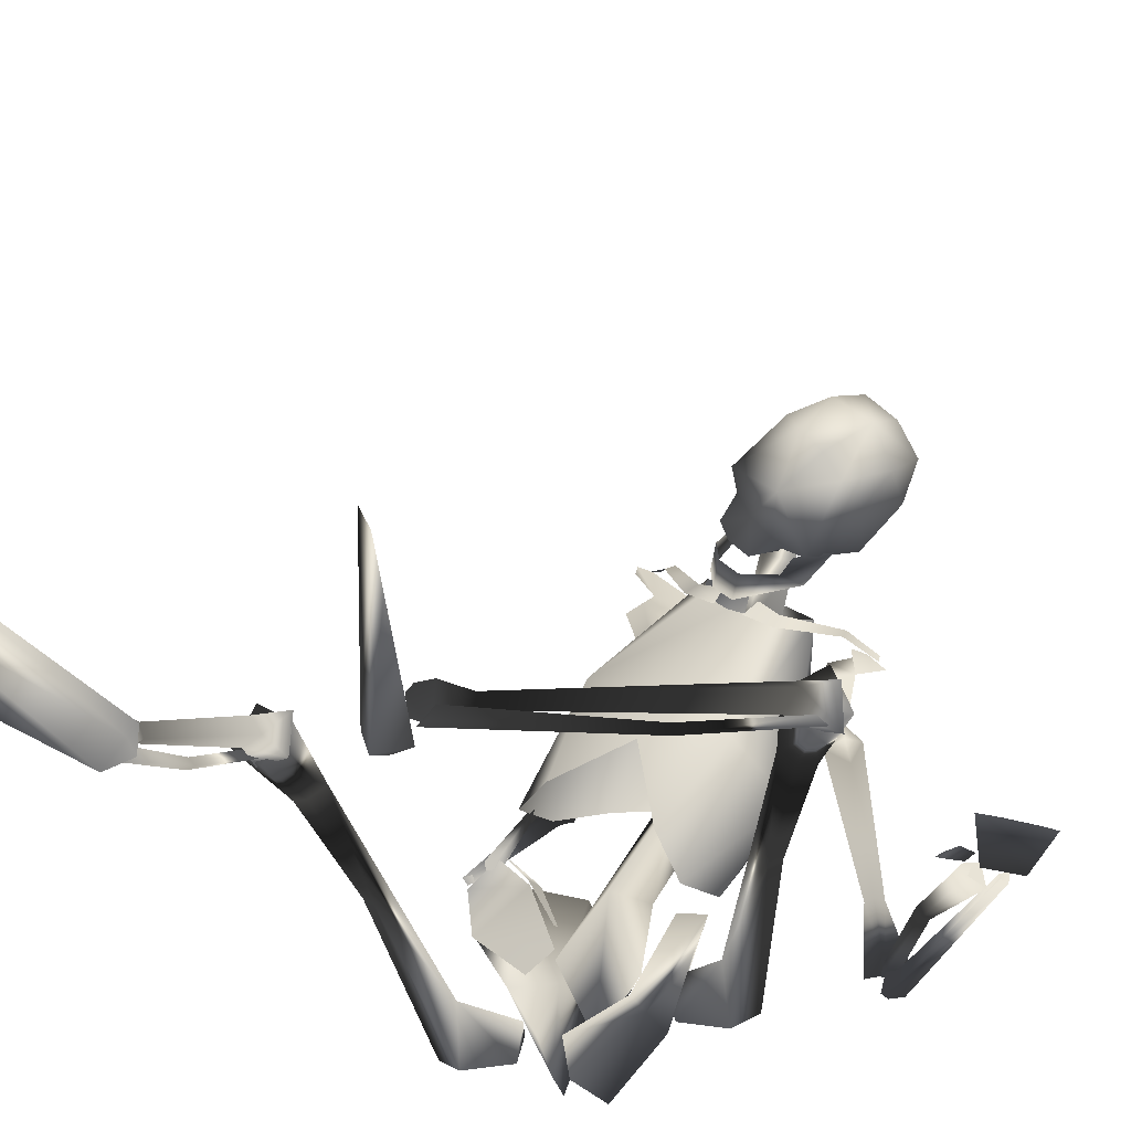
<metadata>
{"format":"obj","ext":"obj","renderer":"f3d","projection":"perspective","resolution":1024,"background":"white","views":[{"elev":-33.3,"azim":24.9,"up":"+Z"}]}
</metadata>
<code>
g
v 13.85 -5.229 17.67
v 13.77 -5.571 17.15
v 9.526 -7.213 18.54
v 14.98 -4.306 16.22
v 10.96 -7.065 17.56
v 14.93 -3.859 16.78
v 13.51 -4.293 14.42
v 13.75 -4.024 16
v 12.79 -2.071 17.47
v 10.12 -0.8723 17.12
v 11.72 -1.92 18.31
v 13 -5.117 15.47
v 14.29 -6.091 16.1
v 14.57 -4.651 16.53
v 15.3 -4.254 15.71
v 9.288 -0.4403 13.48
v 11.18 -6.822 18.32
v 10.24 -6.889 19.28
v -2.4 -1.024 -0.6196
v -3.457 -2.042 3.353
v -3.546 -4.65 3.419
v -0.4305 -2.546 8.165
v 0.2628 -0.6363 6.204
v -1.523 -5.977 0.4075
v -1.732 -3.744 -0.8595
v -1.502 -3.42 3.795
v -4.75 -5.75 5.819
v -3.131 -4.47 8.588
v 5.635 -5.668 23.24
v 5.206 -6.028 22.96
v 8.171 -7.285 19.46
v 3.806 -4.903 23.8
v 6.724 -7.292 20.44
v 4.308 -4.426 23.98
v 2.674 -4.872 21.77
v 4.034 -4.543 22.59
v 5.606 -2.455 22.35
v 6.178 -1.083 19.8
v 6.767 -2.184 21.67
v 3.894 -5.604 21.64
v 4.076 -6.636 23.03
v 4.264 -5.201 23.52
v 3.213 -4.9 23.91
v 3.073 -0.7724 17.7
v 7.331 -7.028 20.93
v 8.571 -6.978 20.41
v 3.188 -2.042 0.9344
v 3.299 -4.65 0.9266
v 2.172 -0.6363 5.509
v 1.975 -3.42 2.53
v -0.1756 -1.024 -1.429
v 3.964 -2.546 6.566
v -0.1869 -5.977 -0.07888
v -0.8415 -3.744 -1.184
v 5.764 -5.75 1.991
v 6.304 -4.47 5.153
v 2.691 -3.744 3.269
v 7.747 -1.945 15.74
v 13.51 -7.175 24.31
v 6.97 -0.4481 16.77
v -0.3923 -2.082 1.435
v 4.849 -1.436 11.23
v 3.809 -2.922 11.91
v 1.808 -1.797 7.478
v 3.112 -3.227 6.902
v 1.668 -4.918 7.093
v 9.979 -3.862 19.09
v 11.71 -5.891 21.61
v 11.26 -5.126 22.73
v -1.575 -3.744 4.822
v 5.837 -2.047 17.03
v 12.06 -7.253 25.29
v 12.95 -6.483 25.11
v 12.58 -8.323 24.41
v 6.668 -3.356 16.09
v 2.681 -1.552 12.7
v 3.729 0.001048 12.03
v 0.4385 -3.227 7.875
v 8.268 -3.953 20.25
v 9.487 -2.754 20.3
v 8.867 -5.034 19.2
v 10.12 -5.976 22.69
v 10.67 -7.062 21.7
v 0.4722 -0.4446 3.81
v 6.451 -0.6202 9.12
v 10.16 -1.215 15.09
v 5.21 -7.864 8.031
v 5.716 -6.197 6.007
v 12.31 -5.159 18.72
v 8.843 -7.283 18.99
v 10.7 -6.662 18.24
v 7.067 -1.35 16.84
v 10.19 -3.981 10.25
v 6.252 -2.911 6.721
v 9.048 -7.824 11.82
v 4.59 -8.21 12.65
v 0.08111 -0.9606 13.44
v 4.303 -1.528 19.07
v 0.05539 -8.14 11.53
v -2.129 -6.616 11.33
v 7.163 -5.434 22.2
v 9.965 -4.413 20.87
v 7.423 -6.837 20.47
v 4.216 -0.8633 12.68
v -0.000615 -4.526 17.16
v -1.904 -3.347 12.25
v 2.163 -8.192 16.5
v 11.79 -8.178 20.87
v 18.58 -7.48 24.46
v 10.84 -9.595 19.97
v 11.16 -8.798 21.97
v 18.07 -8.598 26.07
v 13.09 -7.905 21.81
v 12.12 -9.974 20.43
v 14.89 -5.794 21.38
v 13.29 -8.855 19.66
v 12.54 -4.924 24.95
v 16.51 -9.781 20.93
v 14.23 -4.04 26.42
v 16.45 -4.321 24.58
v 17.66 -11.04 24.46
v 18.01 -9.719 22.54
v 17.38 -6.598 22.82
v 16.16 -11.54 21.38
v 12.28 -9.063 20.32
v 13.49 -4.127 23.36
v 10.52 -9.417 23.07
v 16.8 -9.209 27.53
v 9.88 -10.53 21.63
v 17.14 -6.072 26.96
v 10.2 -10.36 20.54
v 11.85 -9.117 23.97
v 11.11 -10.96 22.17
v 12.5 -8.468 22.93
v 11.64 -11.2 20.92
v 11.78 -8.822 26.76
v 10.83 -11.25 23.92
v 15.68 -12.43 22.54
v 14 -12.22 25.27
v 14.37 -6.347 28.18
v 16.01 -11.67 26.02
v 14.59 -9.315 27.65
v 13.21 -11.88 21.42
v 14.81 -12.86 23.73
v 10.77 -10.53 22.93
v 11.68 -5.89 26.5
v 12.65 -1.68 13.53
v 13.13 -1.591 5.871
v 14.28 -0.6937 2.834
v 12.84 -2.75 12.19
v 11.53 -2.731 13.28
v 12.63 -1.463 5.765
v 12.92 -0.8738 5.973
v 13.25 -0.4766 2.54
v 12.63 -2.718 14.28
v 12.86 -3.478 13.11
v 13.51 -1.661 2.281
v 13.34 -2.357 13.42
v 13.49 -1.089 5.865
v 12.26 -1.133 2.212
v 21.43 -9.096 1.287
v 13.92 -0.4973 1.302
v 13.2 -0.6782 1.273
v 13.49 -0.5985 1.934
v 13.37 -2.197 0.859
v 13.61 -2.053 1.882
v 21.56 -9.266 1.732
v 14.33 -2.439 1.709
v 14.15 -2.408 0.978
v 21.18 -9.479 1.357
v 21.09 -9.28 1.682
v 13.71 -1.107 1.938
v 20.6 -9.526 1.028
v 19.99 -10.03 1.489
v 13.21 -1.458 1.982
v 16.83 -5.689 2.54
v 19.91 -10.16 2.078
v 16.9 -5.595 2.172
v 13.28 -1.487 2.53
v 20.52 -9.802 2.124
v 20.35 -10.4 1.78
v 13.68 -1.213 2.659
v 16.42 -5.973 2.673
v 16.56 -5.799 2.208
v 23.38 -16.37 0.3247
v 24.82 -15.53 -0.0022
v 24.6 -12.36 1.392
v 21.66 -14.06 2.061
v 20.48 -9.882 1.845
v 22.2 -9.066 1.449
v 20.28 -15.22 -0.1495
v 20.61 -15.26 -0.02961
v 20.66 -13.02 1.299
v 19.77 -12.97 0.9722
v 20.25 -11.13 1.583
v 20.78 -11.31 1.768
v 14.55 -14.88 5.462
v 17.97 -17.19 5.873
v 6.72 -2.104 2.531
v 16.4 -17.77 4.842
v 4.041 -3.087 0.9454
v 11.29 -9.95 3.865
v 17.29 -17.83 8.009
v 11.83 -9.512 4.278
v 7.652 -1.886 1.147
v 15.25 -14.13 5.757
v 6.543 -2.883 0.2239
v 13.81 -15.08 6.273
v 14.63 -14.42 6.644
v 3.925 -2.668 2.653
v 7.142 -5.132 2.465
v 15.45 -18.74 6.757
v 11.23 -9.563 4.974
v 4.04 -4.297 2.471
v 16.04 -20.12 6.266
v 15.22 -19.76 5.595
v 7.551 -30.19 1.651
v 6.393 -31.62 0.5433
v 7.823 -30.41 2.241
v 5.798 -31.88 2.381
v 5.279 -31.25 1.336
v 16.28 -17.41 5.388
v 7.396 -30.1 2.573
v 15.92 -19.99 4.825
v 7.135 -29.77 2.034
v 16.55 -17.89 7.393
v 18.14 -19.08 6.395
v 7.075 -32.57 1.871
v 5.768 -32.5 1.623
v 16.93 -20.49 5.585
v 17.71 -17.85 4.633
v 12.86 -24.17 3.014
v 6.802 -31.97 1.158
v 5.928 -31.83 0.4735
v 12.56 -23.89 2.77
v 16.91 -18.31 4.947
v 12.88 -24 2.513
v 17.41 -18.38 4.807
v 6.587 -32.33 0.3023
v 17.28 -18.91 5.106
v 4.118 -32.04 -0.4062
v 5.432 -30.94 0.2128
v 4.901 -30.64 1.393
v 6.94 -38.69 5.821
v 7.86 -39.26 4.124
v 8.137 -38.64 1.74
v 3.403 -31.49 1.153
v 4.264 -30.72 0.2652
v -7.276 -17.02 7.864
v -9.15 -20.53 9.034
v -6.675 -2.754 2.478
v -7.594 -20.5 7.834
v -4.008 -2.659 0.5981
v -6.879 -11.49 5.291
v -8.058 -20.44 11.09
v -7.517 -11.28 5.737
v -7.724 -3.208 1.243
v -8.212 -16.64 8.188
v -6.367 -3.729 0.2617
v -6.454 -16.74 8.564
v -7.45 -16.47 8.993
v -3.944 -1.964 2.216
v -5.628 -5.611 2.782
v -6.132 -20.61 9.663
v -6.907 -10.94 6.333
v -3.297 -3.475 2.218
v -6.898 -22.72 8.996
v -6.388 -22.54 8.02
v -5.169 -34.19 1.24
v -5.158 -35.74 -0.2437
v -5.211 -34.39 1.893
v -3.947 -36.42 1.127
v -3.758 -35.84 -0.05318
v -6.578 -19.97 8.266
v -4.608 -34.28 1.987
v -7.389 -22.44 7.659
v -4.515 -33.98 1.382
v -6.089 -20.61 10.18
v -8.257 -21.11 10.05
v -5.466 -36.61 1.269
v -4.458 -36.91 0.4519
v -8.066 -22.71 8.804
v -8.257 -19.85 8.257
v -7.004 -27.07 4.74
v -5.351 -36.04 0.4973
v -4.872 -36.08 -0.5125
v -6.774 -26.87 4.383
v -7.597 -20.57 8.18
v -7.186 -26.85 4.299
v -8.105 -20.47 8.287
v -5.663 -36.32 -0.3545
v -8.04 -21.04 8.504
v -4.591 -36.46 -1.312
v -4.456 -35.4 0.1595
v -3.411 -35.99 0.7342
v -7.918 -43.48 4.233
v -9.604 -42.67 3.489
v -10.42 -40.88 1.981
v -3.109 -37.13 -0.5409
v -3.548 -35.74 -0.5325
v -3.484 -8.96 6.607
v -3.538 -0.5179 14.29
v -2.878 -0.273 14.53
v -3.191 -0.8059 14.92
v -1.976 -0.9562 13.42
v -2.311 -1.669 14.13
v -3.498 -9.418 6.791
v -2.587 -2.109 13.48
v -2.428 -1.516 13.04
v -3.045 -9.114 6.597
v -3.13 -9.176 6.974
v -3.016 -1.203 14.57
v -2.565 -8.655 6.607
v -1.801 -8.98 6.999
v -2.413 -1.207 14.68
v -2.368 -5.709 11.35
v -1.686 -9.411 7.413
v -2.454 -5.435 11.09
v -2.483 -1.627 15.03
v -2.385 -9.513 7.326
v -1.842 -9.556 6.865
v -2.972 -1.738 15.07
v -1.882 -5.775 11.51
v -2.067 -5.422 11.18
v 1.837 -11.07 1.433
v 0.3645 -10.87 0.6079
v -2.214 -10.9 2.917
v 0.7692 -11.3 4.608
v -1.814 -9.262 7.444
v -3.423 -9.085 6.364
v 1.134 -9.199 3.44
v 1.08 -9.545 3.412
v -0.0399 -9.829 5.743
v 0.1517 -8.892 5.787
v -1.186 -9.267 7.227
v -1.186 -9.841 7.104
v 4.178 -1.578 22.97
v -0.7827 -0.9115 17.15
v -3.398 0.318 15.41
v 3.083 -2.526 22.03
v 4.775 -2.731 22.1
v -0.4386 -0.8341 16.76
v -0.4663 -0.2306 17.1
v -2.727 0.4349 14.55
v 4.512 -2.662 23.56
v 3.526 -3.309 22.78
v -3.246 -0.6916 14.52
v 3.477 -2.163 23.3
v -1.002 -0.3726 17.35
v -2.235 -0.3057 13.7
v 14.35 -7.818 20.27
v 9.059 -7.21 19.48
v 12.67 -8.715 19.91
v 10.08 -8.956 19.61
v 12.24 -6.241 19.98
v 11.65 -7.715 19.85
v 12.05 -8.807 24.73
v 8.173 -7.592 21.2
v 10.92 -9.467 23.3
v 9.374 -9.471 20.27
v 9.188 -9.338 21.34
v 8.3 -7.665 20.12
v 10.29 -7.08 23.76
v 10.09 -8.386 22.87
v 13.75 -4.024 16
v 13.75 -4.024 16
v 13 -5.117 15.47
v 13.75 -4.024 16
v 13 -5.117 15.47
v 13.75 -4.024 16
v 13 -5.117 15.47
v 11.72 -1.92 18.31
v 13 -5.117 15.47
v 4.034 -4.543 22.59
v 4.034 -4.543 22.59
v 3.894 -5.604 21.64
v 4.034 -4.543 22.59
v 3.894 -5.604 21.64
v 4.034 -4.543 22.59
v 3.894 -5.604 21.64
v 6.767 -2.184 21.67
v 3.894 -5.604 21.64
v -0.3923 -2.082 1.435
v -0.3923 -2.082 1.435
v 10.2 -10.36 20.54
v 10.2 -10.36 20.54
v 10.2 -10.36 20.54
v 10.2 -10.36 20.54
v 11.53 -2.731 13.28
v 12.63 -1.463 5.765
v 12.63 -1.463 5.765
v 12.63 -1.463 5.765
v 12.26 -1.133 2.212
v 12.63 -1.463 5.765
v 12.63 -2.718 14.28
v 13.25 -0.4766 2.54
v 12.63 -2.718 14.28
v 11.53 -2.731 13.28
v 11.53 -2.731 13.28
v 12.26 -1.133 2.212
v 13.25 -0.4766 2.54
v 14.15 -2.408 0.978
v 14.15 -2.408 0.978
v 16.9 -5.595 2.172
v 16.9 -5.595 2.172
v 16.9 -5.595 2.172
v 13.71 -1.107 1.938
v 16.9 -5.595 2.172
v 20.6 -9.526 1.028
v 20.6 -9.526 1.028
v 21.18 -9.479 1.357
v 13.2 -0.6782 1.273
v 13.37 -2.197 0.859
v 13.92 -0.4973 1.302
v 14.15 -2.408 0.978
v 13.37 -2.197 0.859
v 21.18 -9.479 1.357
v 21.09 -9.28 1.682
v 21.18 -9.479 1.357
v 20.52 -9.802 2.124
v 13.71 -1.107 1.938
v 20.6 -9.526 1.028
v 20.52 -9.802 2.124
v 20.6 -9.526 1.028
v 19.99 -10.03 1.489
v 13.71 -1.107 1.938
v 13.68 -1.213 2.659
v 7.142 -5.132 2.465
v 7.142 -5.132 2.465
v 4.04 -4.297 2.471
v 13.81 -15.08 6.273
v 15.45 -18.74 6.757
v 13.81 -15.08 6.273
v 7.142 -5.132 2.465
v 7.142 -5.132 2.465
v 17.97 -17.19 5.873
v 15.45 -18.74 6.757
v 16.4 -17.77 4.842
v 17.97 -17.19 5.873
v 15.45 -18.74 6.757
v 4.041 -3.087 0.9454
v 4.041 -3.087 0.9454
v 13.81 -15.08 6.273
v 13.81 -15.08 6.273
v 7.135 -29.77 2.034
v 15.22 -19.76 5.595
v 7.135 -29.77 2.034
v 12.86 -24.17 3.014
v 12.86 -24.17 3.014
v 6.802 -31.97 1.158
v 6.802 -31.97 1.158
v 12.86 -24.17 3.014
v 17.28 -18.91 5.106
v 17.28 -18.91 5.106
v 15.22 -19.76 5.595
v 16.28 -17.41 5.388
v 5.279 -31.25 1.336
v 7.135 -29.77 2.034
v 5.279 -31.25 1.336
v 6.802 -31.97 1.158
v 5.279 -31.25 1.336
v 5.279 -31.25 1.336
v 17.71 -17.85 4.633
v 17.71 -17.85 4.633
v 15.22 -19.76 5.595
v 16.28 -17.41 5.388
v 5.279 -31.25 1.336
v 4.118 -32.04 -0.4062
v 3.403 -31.49 1.153
v 4.118 -32.04 -0.4062
v 3.403 -31.49 1.153
v 16.28 -17.41 5.388
v 17.71 -17.85 4.633
v 4.118 -32.04 -0.4062
v 3.403 -31.49 1.153
v -3.297 -3.475 2.218
v -5.628 -5.611 2.782
v -5.628 -5.611 2.782
v -6.454 -16.74 8.564
v -6.132 -20.61 9.663
v -6.454 -16.74 8.564
v -5.628 -5.611 2.782
v -5.628 -5.611 2.782
v -9.15 -20.53 9.034
v -7.594 -20.5 7.834
v -6.132 -20.61 9.663
v -9.15 -20.53 9.034
v -6.132 -20.61 9.663
v -4.008 -2.659 0.5981
v -4.008 -2.659 0.5981
v -6.454 -16.74 8.564
v -6.454 -16.74 8.564
v -4.515 -33.98 1.382
v -6.388 -22.54 8.02
v -4.515 -33.98 1.382
v -7.004 -27.07 4.74
v -7.004 -27.07 4.74
v -7.004 -27.07 4.74
v -5.351 -36.04 0.4973
v -5.351 -36.04 0.4973
v -8.04 -21.04 8.504
v -8.04 -21.04 8.504
v -6.388 -22.54 8.02
v -6.578 -19.97 8.266
v -3.758 -35.84 -0.05318
v -3.758 -35.84 -0.05318
v -4.515 -33.98 1.382
v -5.351 -36.04 0.4973
v -3.758 -35.84 -0.05318
v -3.758 -35.84 -0.05318
v -8.257 -19.85 8.257
v -8.257 -19.85 8.257
v -6.388 -22.54 8.02
v -6.578 -19.97 8.266
v -3.758 -35.84 -0.05318
v -4.591 -36.46 -1.312
v -3.109 -37.13 -0.5409
v -4.591 -36.46 -1.312
v -3.109 -37.13 -0.5409
v -6.578 -19.97 8.266
v -8.257 -19.85 8.257
v -4.591 -36.46 -1.312
v -3.109 -37.13 -0.5409
v -2.428 -1.516 13.04
v -2.428 -1.516 13.04
v -2.454 -5.435 11.09
v -2.454 -5.435 11.09
v -2.454 -5.435 11.09
v -3.016 -1.203 14.57
v -2.454 -5.435 11.09
v -2.565 -8.655 6.607
v -2.565 -8.655 6.607
v -3.045 -9.114 6.597
v -2.878 -0.273 14.53
v -1.976 -0.9562 13.42
v -3.538 -0.5179 14.29
v -1.976 -0.9562 13.42
v -2.428 -1.516 13.04
v -3.045 -9.114 6.597
v -3.13 -9.176 6.974
v -3.045 -9.114 6.597
v -2.385 -9.513 7.326
v -3.016 -1.203 14.57
v -2.385 -9.513 7.326
v -2.565 -8.655 6.607
v -2.565 -8.655 6.607
v -1.801 -8.98 6.999
v -3.016 -1.203 14.57
v -2.972 -1.738 15.07
v -0.4386 -0.8341 16.76
v -0.4386 -0.8341 16.76
v 4.775 -2.731 22.1
v -0.4386 -0.8341 16.76
v -2.235 -0.3057 13.7
v -0.4386 -0.8341 16.76
v 4.512 -2.662 23.56
v -2.727 0.4349 14.55
v 4.512 -2.662 23.56
v 4.775 -2.731 22.1
v 4.775 -2.731 22.1
v -2.727 0.4349 14.55
v -2.235 -0.3057 13.7
f 2 4 6
f 6 1 2
f 2 1 17
f 17 5 2
f 17 18 3
f 3 5 17
f 30 29 34
f 34 32 30
f 30 33 45
f 45 29 30
f 45 33 31
f 31 46 45
f 69 73 59
f 59 68 69
f 60 58 62
f 62 77 60
f 75 58 67
f 67 81 75
f 63 62 58
f 58 75 63
f 77 62 65
f 65 64 77
f 63 66 65
f 65 62 63
f 60 80 67
f 67 58 60
f 81 67 68
f 68 83 81
f 69 68 67
f 67 80 69
f 83 68 59
f 59 74 83
f 69 82 72
f 72 73 69
f 60 77 76
f 76 71 60
f 75 81 79
f 79 71 75
f 63 75 71
f 71 76 63
f 77 64 78
f 78 76 77
f 63 76 78
f 78 66 63
f 60 71 79
f 79 80 60
f 81 83 82
f 82 79 81
f 69 80 79
f 79 82 69
f 83 74 72
f 72 82 83
f 11 14 9
f 7 8 12
f 14 11 365
f 366 13 14
f 9 10 11
f 9 15 8
f 7 367 16
f 368 15 13
f 13 15 14
f 9 8 7
f 14 15 9
f 7 16 9
f 9 16 10
f 369 370 11
f 371 372 10
f 373 10 16
f 23 19 20
f 24 26 21
f 25 24 21
f 20 21 27
f 21 26 28
f 28 26 22
f 23 26 19
f 19 26 25
f 22 26 23
f 25 26 24
f 28 20 27
f 19 21 20
f 23 20 28
f 21 28 27
f 25 21 19
f 23 28 22
f 39 37 42
f 35 40 36
f 42 374 39
f 375 42 41
f 37 39 38
f 37 36 43
f 35 44 376
f 377 41 43
f 41 42 43
f 37 35 36
f 42 37 43
f 35 37 44
f 37 38 44
f 378 39 379
f 380 38 381
f 382 44 38
f 49 47 51
f 54 48 53
f 47 55 48
f 56 55 47
f 51 47 48
f 49 56 47
f 54 51 48
f 49 52 56
f 53 48 50
f 48 56 50
f 56 52 50
f 49 51 50
f 51 54 50
f 52 49 50
f 54 53 50
f 48 55 56
f 61 57 66
f 65 84 64
f 57 65 66
f 57 383 84
f 65 57 84
f 61 66 70
f 78 64 84
f 70 66 78
f 70 84 384
f 78 84 70
f 85 93 94
f 102 86 92
f 86 89 93
f 86 104 92
f 93 88 94
f 89 95 93
f 95 90 96
f 95 87 88
f 93 95 88
f 89 91 95
f 87 95 96
f 85 86 93
f 95 91 90
f 86 85 104
f 102 89 86
f 97 106 105
f 102 92 98
f 98 105 101
f 98 92 104
f 105 106 100
f 101 105 107
f 107 96 90
f 107 100 99
f 105 100 107
f 101 107 103
f 99 96 107
f 97 105 98
f 107 90 103
f 98 104 97
f 102 98 101
f 135 131 110
f 110 114 135
f 385 111 108
f 108 110 386
f 134 113 108
f 108 111 134
f 117 126 113
f 113 134 117
f 135 133 129
f 129 131 135
f 387 129 127
f 127 111 388
f 134 111 127
f 127 132 134
f 117 134 132
f 132 146 117
f 108 113 125
f 109 130 112
f 130 120 119
f 113 116 125
f 114 143 135
f 115 113 126
f 115 118 116
f 116 124 143
f 120 115 126
f 118 122 124
f 120 109 123
f 122 109 121
f 113 115 116
f 130 109 120
f 123 122 118
f 109 122 123
f 115 120 123
f 121 138 124
f 114 116 143
f 116 118 124
f 125 110 108
f 116 114 125
f 125 114 110
f 115 123 118
f 126 119 120
f 126 117 119
f 109 112 121
f 122 121 124
f 124 138 143
f 127 145 132
f 128 112 130
f 130 119 140
f 132 145 137
f 133 135 143
f 136 146 132
f 136 137 139
f 137 143 144
f 140 146 136
f 139 144 141
f 140 142 128
f 141 121 128
f 132 137 136
f 130 140 128
f 142 139 141
f 128 142 141
f 136 142 140
f 121 144 138
f 133 143 137
f 137 144 139
f 145 127 129
f 137 145 133
f 145 129 133
f 136 139 142
f 146 140 119
f 146 119 117
f 128 121 112
f 141 144 121
f 144 143 138
f 149 154 153
f 153 159 149
f 159 153 147
f 147 158 159
f 157 149 159
f 159 148 157
f 160 152 153
f 153 154 160
f 147 153 152
f 152 151 147
f 150 148 159
f 159 158 150
f 150 389 390
f 391 148 150
f 392 393 157
f 157 148 394
f 155 158 147
f 395 156 158
f 157 396 149
f 150 158 156
f 397 398 156
f 151 155 147
f 156 399 150
f 157 400 401
f 165 166 164
f 164 163 165
f 165 169 168
f 168 166 165
f 402 162 161
f 161 170 403
f 167 161 162
f 162 164 167
f 168 171 167
f 167 164 168
f 172 178 184
f 184 175 172
f 404 176 180
f 180 173 405
f 406 407 182
f 182 176 408
f 180 176 183
f 183 177 180
f 183 184 174
f 174 177 183
f 179 183 176
f 176 182 179
f 179 175 184
f 184 183 179
f 409 174 184
f 184 178 410
f 187 188 185
f 185 186 187
f 190 189 188
f 188 187 190
f 193 194 191
f 191 192 193
f 196 195 194
f 194 193 196
f 167 411 161
f 412 162 413
f 168 169 171
f 164 414 163
f 162 415 416
f 171 169 417
f 164 166 168
f 418 419 167
f 177 181 420
f 421 175 179
f 181 422 423
f 424 181 425
f 174 181 177
f 426 179 427
f 200 197 206
f 206 198 200
f 209 206 204
f 204 213 209
f 213 204 205
f 205 199 213
f 206 209 203
f 203 198 206
f 211 199 210
f 210 214 211
f 208 197 200
f 200 212 208
f 201 207 428
f 429 430 201
f 202 204 206
f 206 197 202
f 431 432 203
f 203 209 433
f 202 207 205
f 205 204 202
f 202 197 208
f 208 434 202
f 202 435 207
f 207 201 205
f 436 437 438
f 199 211 213
f 439 203 440
f 441 210 205
f 442 214 210
f 443 209 213
f 444 213 211
f 210 199 205
f 224 217 225
f 225 216 224
f 445 223 215
f 215 446 447
f 234 235 237
f 237 239 234
f 232 233 239
f 239 237 232
f 236 235 448
f 449 240 236
f 236 238 237
f 237 235 236
f 235 234 450
f 451 452 235
f 217 224 230
f 230 219 217
f 230 215 223
f 223 219 230
f 453 232 237
f 237 238 454
f 221 229 220
f 215 226 455
f 218 219 228
f 226 231 222
f 216 456 224
f 215 227 226
f 229 218 228
f 217 219 218
f 223 457 220
f 223 458 459
f 460 234 239
f 215 230 227
f 218 229 461
f 223 220 219
f 218 462 217
f 230 224 463
f 464 227 230
f 228 220 229
f 465 226 466
f 220 228 219
f 467 225 217
f 242 248 243
f 248 241 247
f 242 245 246
f 241 248 242
f 247 243 248
f 246 468 242
f 469 244 243
f 243 244 245
f 470 245 471
f 226 227 231
f 472 473 224
f 242 243 245
f 474 246 245
f 245 244 475
f 252 250 258
f 258 249 252
f 261 265 256
f 256 258 261
f 265 251 257
f 257 256 265
f 258 250 255
f 255 261 258
f 263 266 262
f 262 251 263
f 260 264 252
f 252 249 260
f 253 476 477
f 478 259 253
f 254 249 258
f 258 256 254
f 479 261 255
f 255 480 481
f 254 256 257
f 257 259 254
f 254 260 249
f 260 254 482
f 254 259 483
f 259 257 253
f 484 485 486
f 251 265 263
f 487 488 255
f 489 257 262
f 490 262 266
f 491 265 261
f 492 263 265
f 262 257 251
f 276 268 277
f 277 269 276
f 493 494 267
f 267 275 495
f 286 291 289
f 289 287 286
f 284 289 291
f 291 285 284
f 288 292 496
f 497 287 288
f 288 287 289
f 289 290 288
f 287 498 499
f 500 286 287
f 269 271 282
f 282 276 269
f 282 271 275
f 275 267 282
f 501 290 289
f 289 284 502
f 273 272 281
f 267 503 278
f 270 280 271
f 278 274 283
f 268 276 504
f 267 278 279
f 281 280 270
f 269 270 271
f 275 272 505
f 275 506 507
f 508 291 286
f 267 279 282
f 270 509 281
f 275 271 272
f 270 269 510
f 282 511 276
f 512 282 279
f 280 281 272
f 513 514 278
f 272 271 280
f 515 269 277
f 294 295 300
f 300 299 293
f 294 298 297
f 293 294 300
f 299 300 295
f 298 294 516
f 517 295 296
f 295 297 296
f 518 519 297
f 278 283 279
f 520 276 521
f 294 297 295
f 522 297 298
f 297 523 296
f 305 303 304
f 304 306 305
f 305 306 308
f 308 309 305
f 524 310 301
f 301 302 525
f 307 304 302
f 302 301 307
f 308 304 307
f 307 311 308
f 312 315 324
f 324 318 312
f 526 313 320
f 320 316 527
f 528 316 322
f 322 529 530
f 320 317 323
f 323 316 320
f 323 317 314
f 314 324 323
f 319 322 316
f 316 323 319
f 319 323 324
f 324 315 319
f 531 318 324
f 324 314 532
f 327 326 325
f 325 328 327
f 330 327 328
f 328 329 330
f 333 332 331
f 331 334 333
f 336 333 334
f 334 335 336
f 307 301 533
f 534 535 302
f 308 311 309
f 304 303 536
f 302 537 538
f 311 539 309
f 304 308 306
f 540 307 541
f 317 542 321
f 543 319 315
f 321 544 545
f 546 547 321
f 314 317 321
f 548 549 319
f 339 349 343
f 343 344 339
f 349 348 337
f 337 343 349
f 347 338 349
f 349 339 347
f 350 344 343
f 343 342 350
f 337 341 342
f 342 343 337
f 340 348 349
f 349 338 340
f 340 338 550
f 551 552 340
f 553 338 347
f 347 554 555
f 345 337 348
f 556 348 346
f 347 339 557
f 340 346 348
f 558 346 559
f 341 337 345
f 346 340 560
f 347 561 562
f 356 355 351
f 351 353 356
f 362 352 354
f 354 360 362
f 355 356 354
f 354 352 355
f 364 359 357
f 357 363 364
f 362 360 361
f 361 358 362
f 363 358 361
f 361 364 363

</code>
